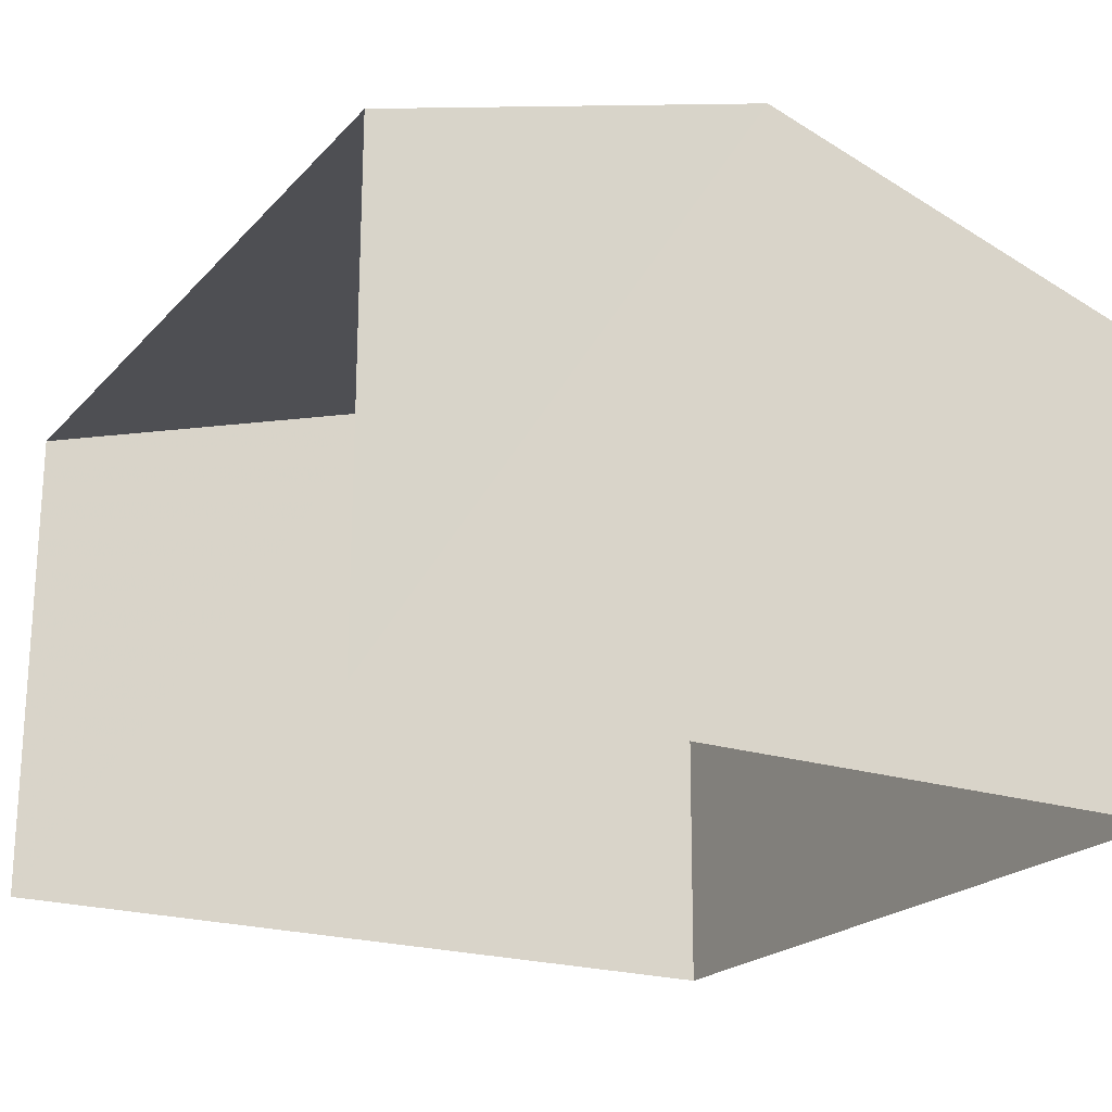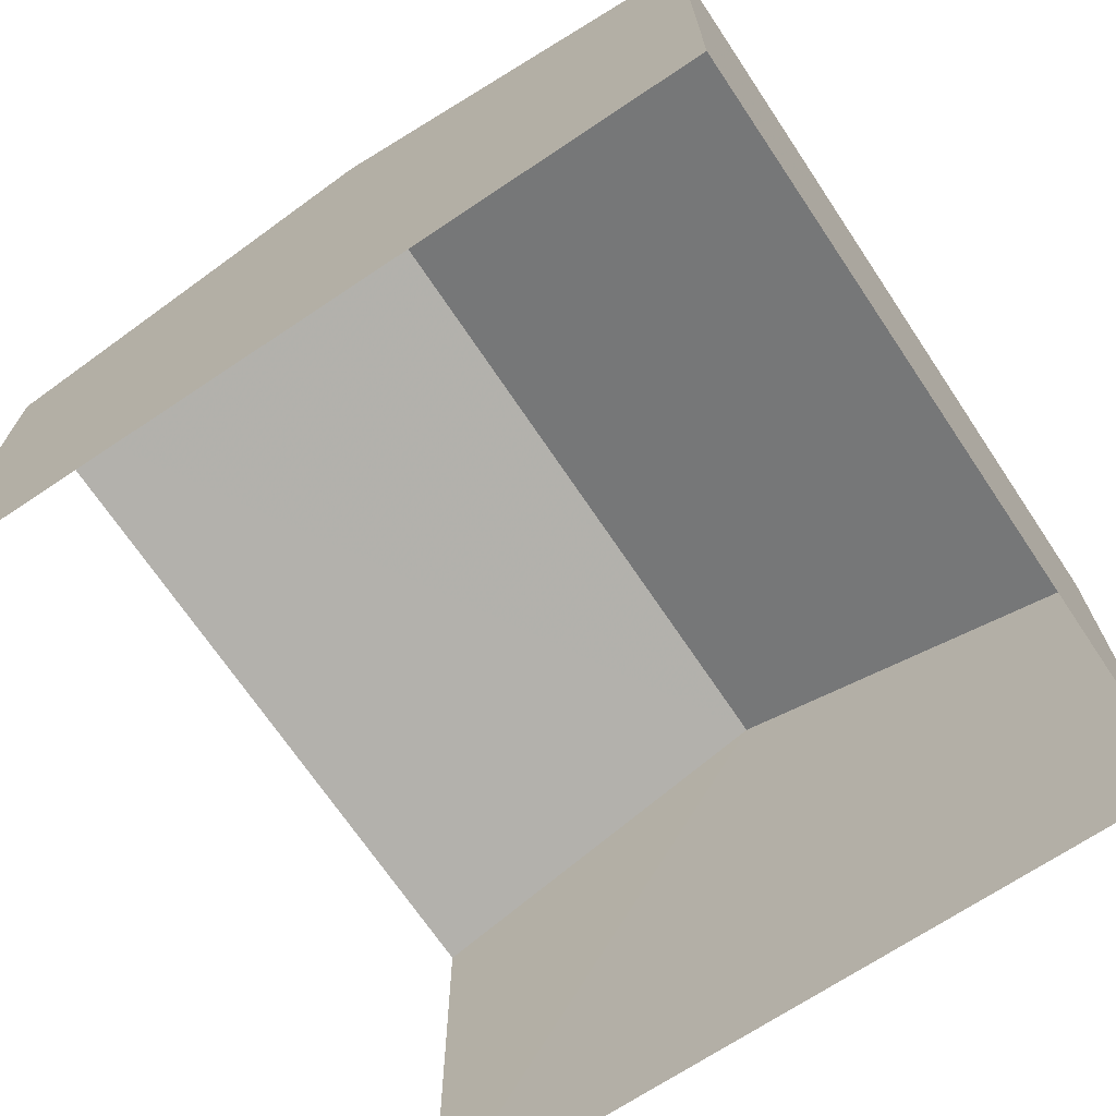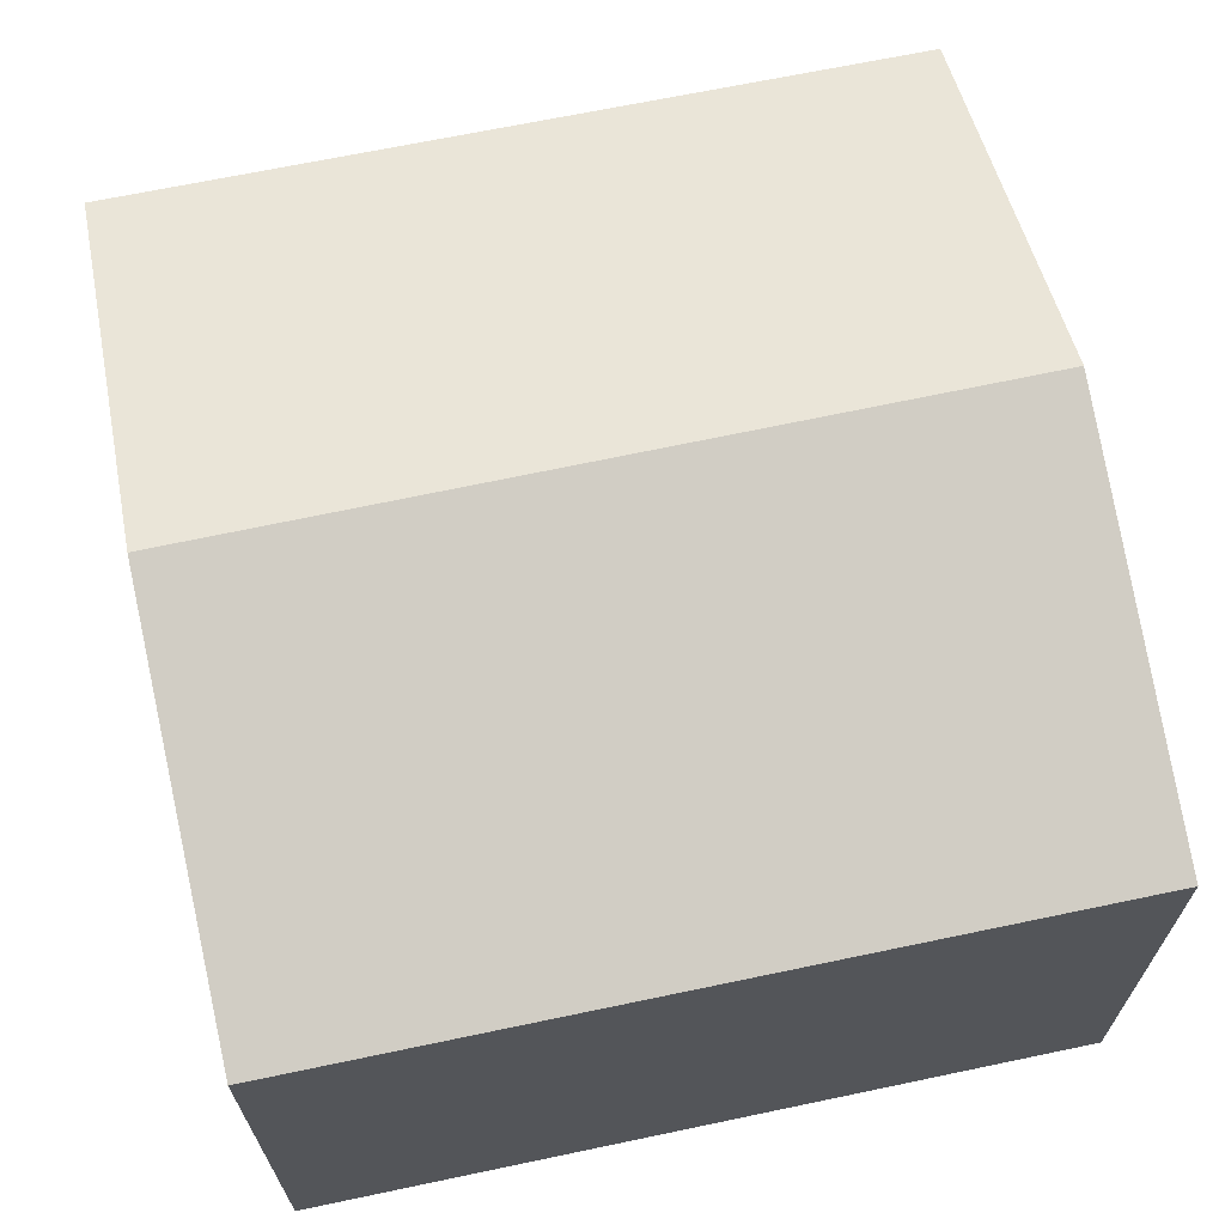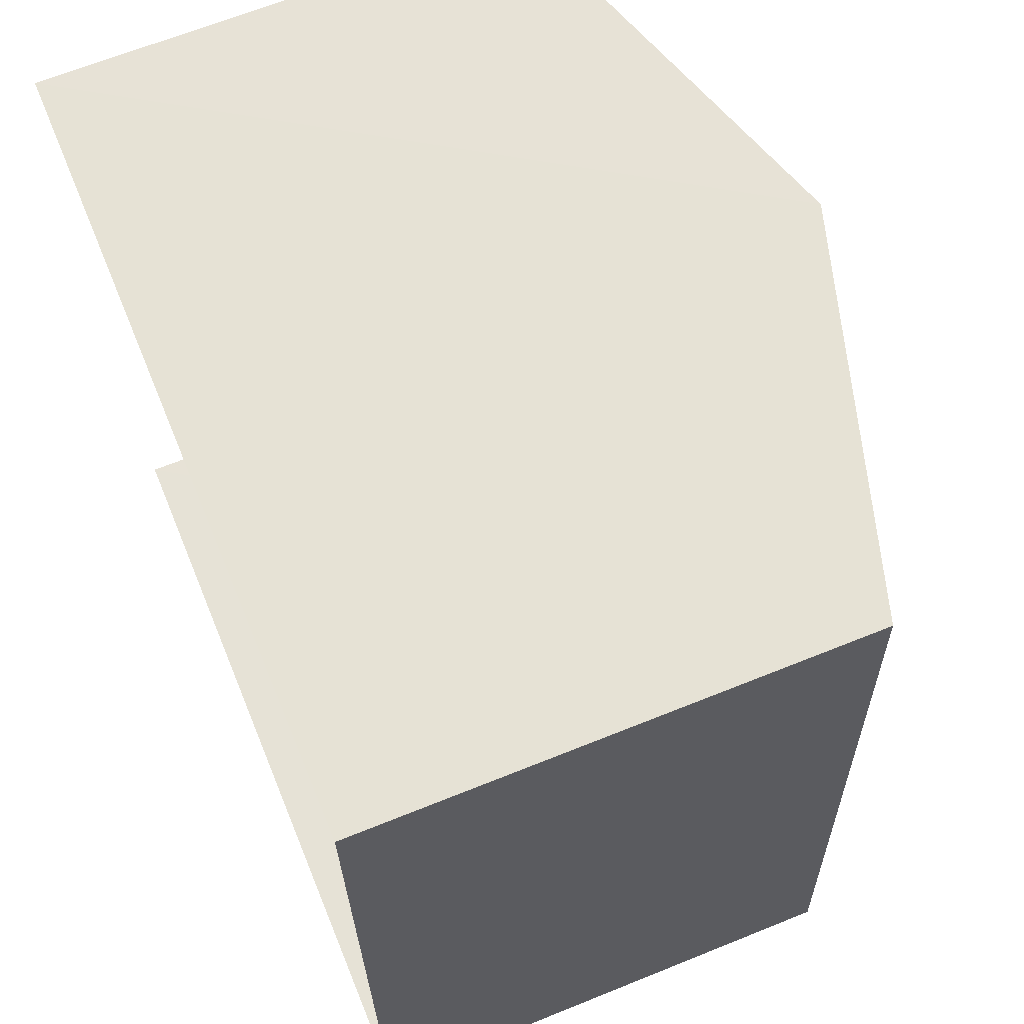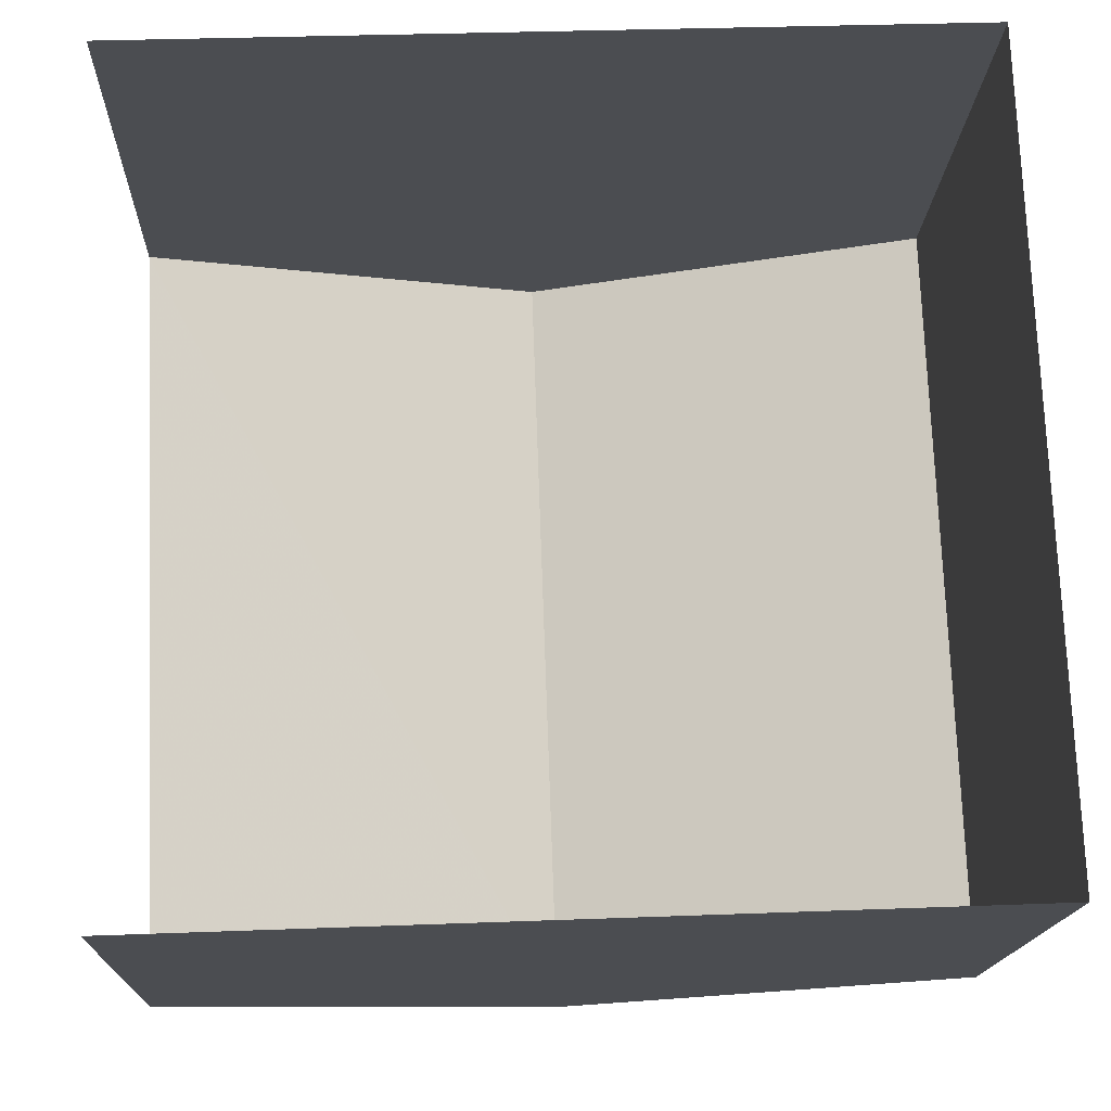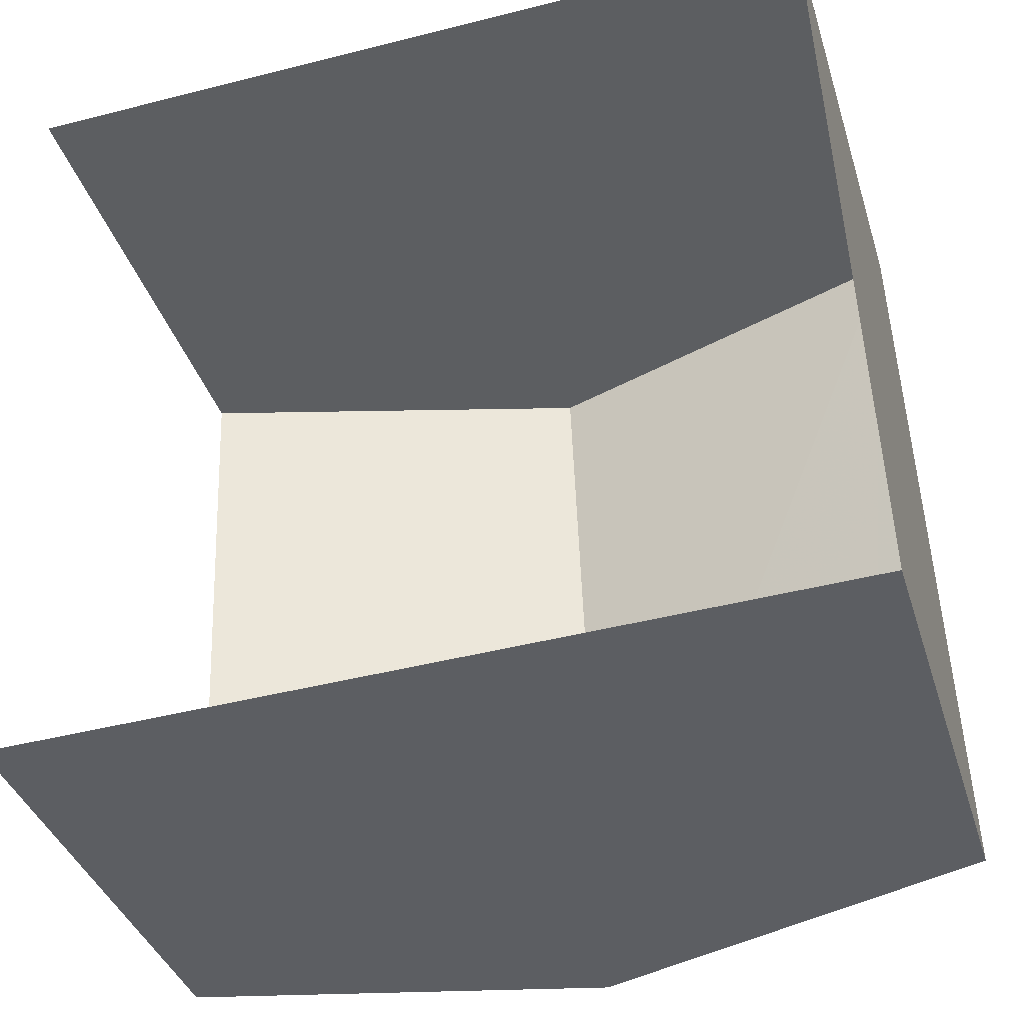
<metadata>
{"format":"obj","ext":"obj","renderer":"f3d","projection":"perspective","resolution":1024,"background":"white","views":[{"elev":-21.2,"azim":148.0,"up":"+Z"},{"elev":-69.6,"azim":-148.4,"up":"+Z"},{"elev":67.0,"azim":-104.3,"up":"+Z"},{"elev":65.5,"azim":-112.2,"up":"+Y"},{"elev":-15.9,"azim":178.1,"up":"+Y"},{"elev":-37.2,"azim":-163.7,"up":"+Y"}]}
</metadata>
<code>
v -3.737e+05 -1.057e+05 19.77
v -3.737e+05 -1.057e+05 19.77
v -3.737e+05 -1.057e+05 19.77
v -3.737e+05 -1.057e+05 19.77
v -3.737e+05 -1.057e+05 25.71
v -3.737e+05 -1.057e+05 25.71
v -3.737e+05 -1.057e+05 27.23
v -3.737e+05 -1.057e+05 27.22
v -3.737e+05 -1.057e+05 25.71
v -3.737e+05 -1.057e+05 25.71
f 1 2 3
f 1 4 2
f 10 4 1
f 9 10 1
f 5 6 7
f 8 5 7
f 7 9 8
f 7 10 9
f 6 2 7
f 2 4 7
f 4 10 7
f 9 1 8
f 1 3 8
f 3 5 8
f 6 3 2
f 6 5 3

</code>
